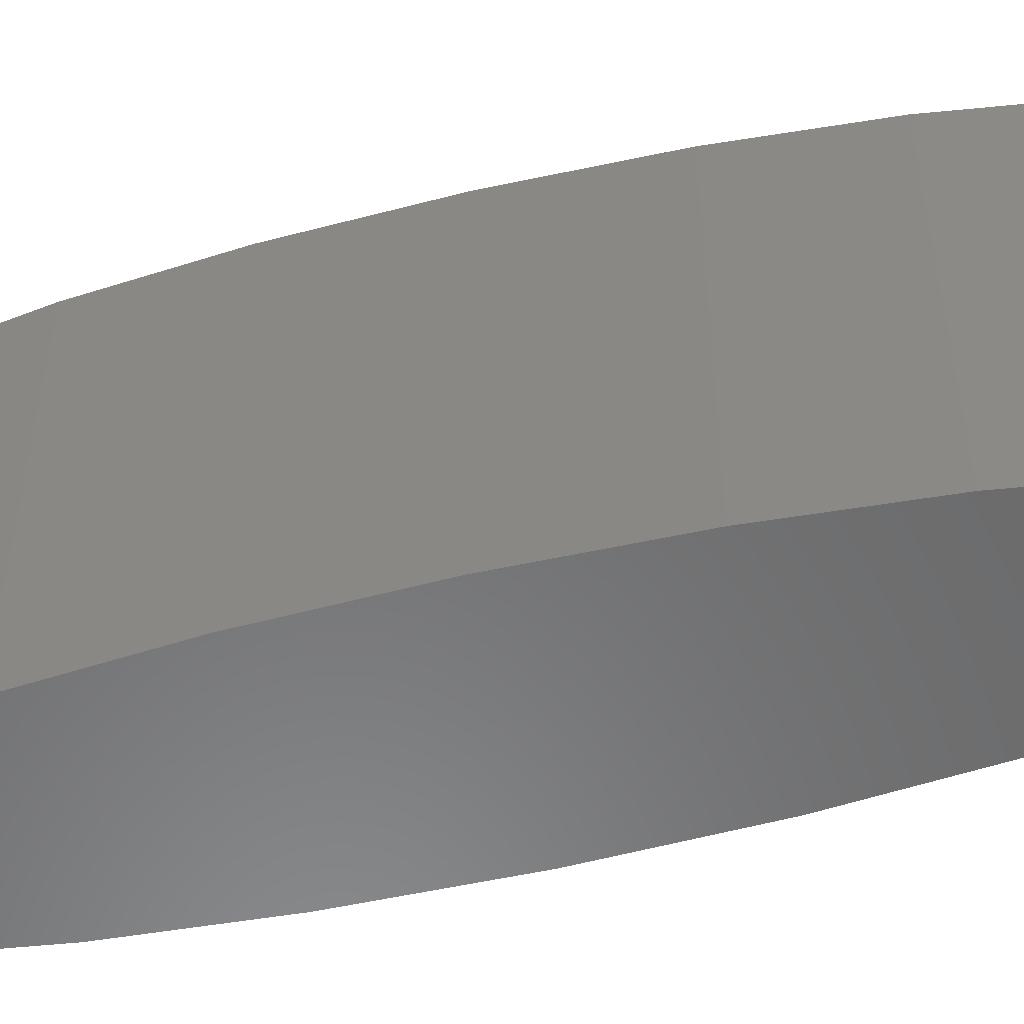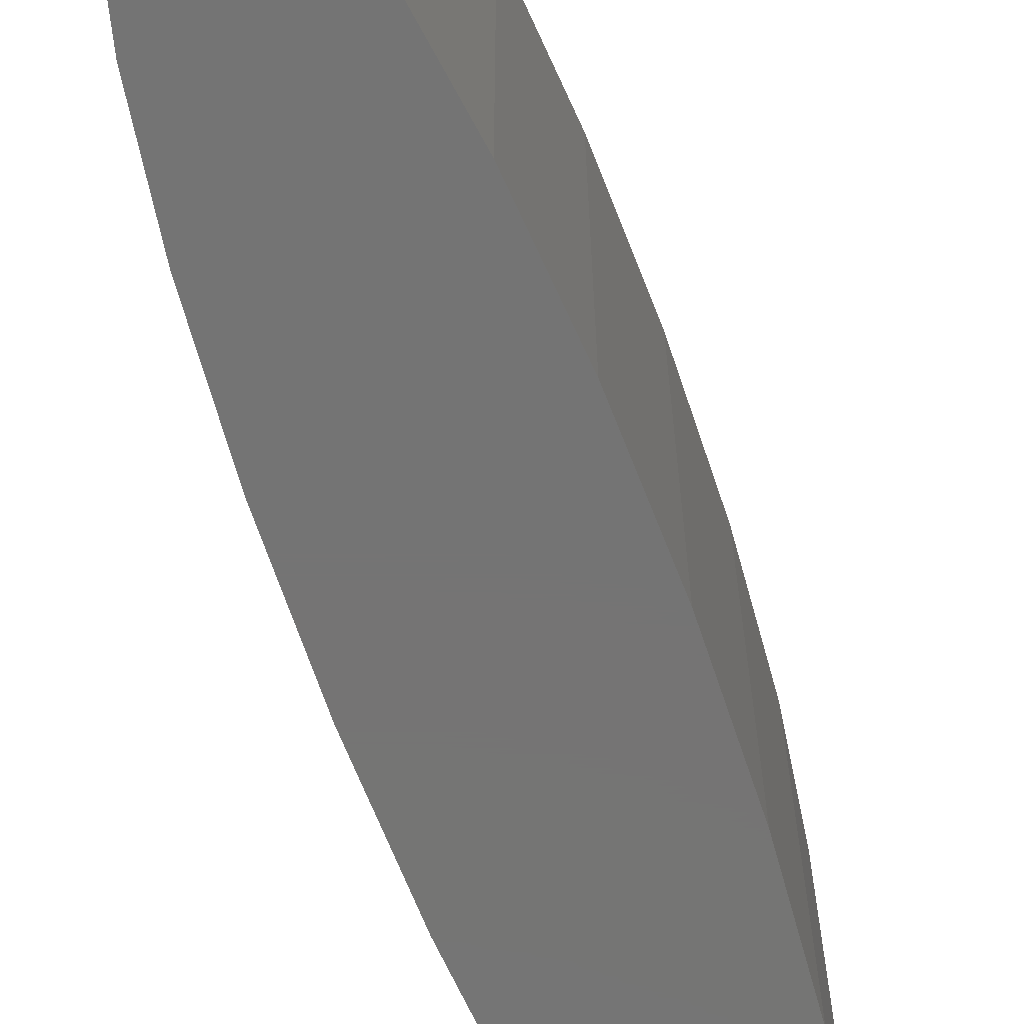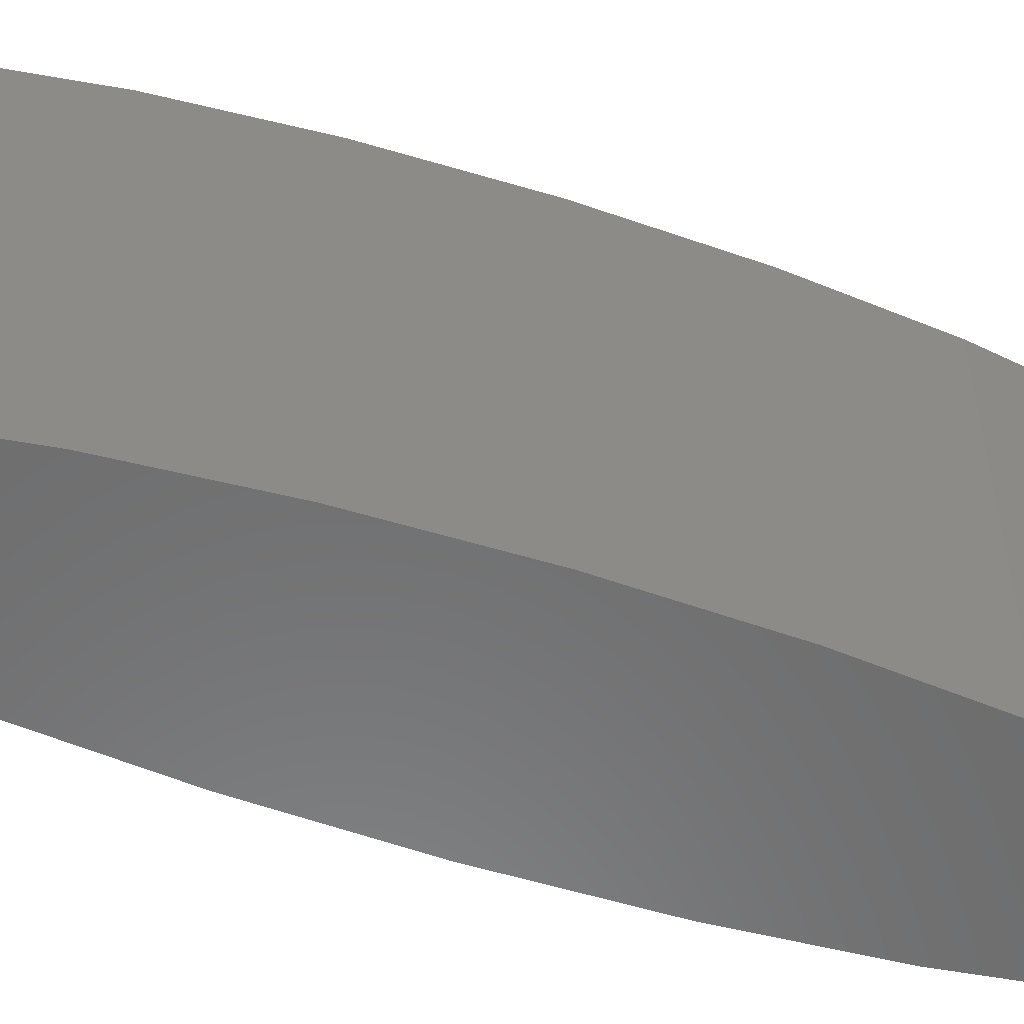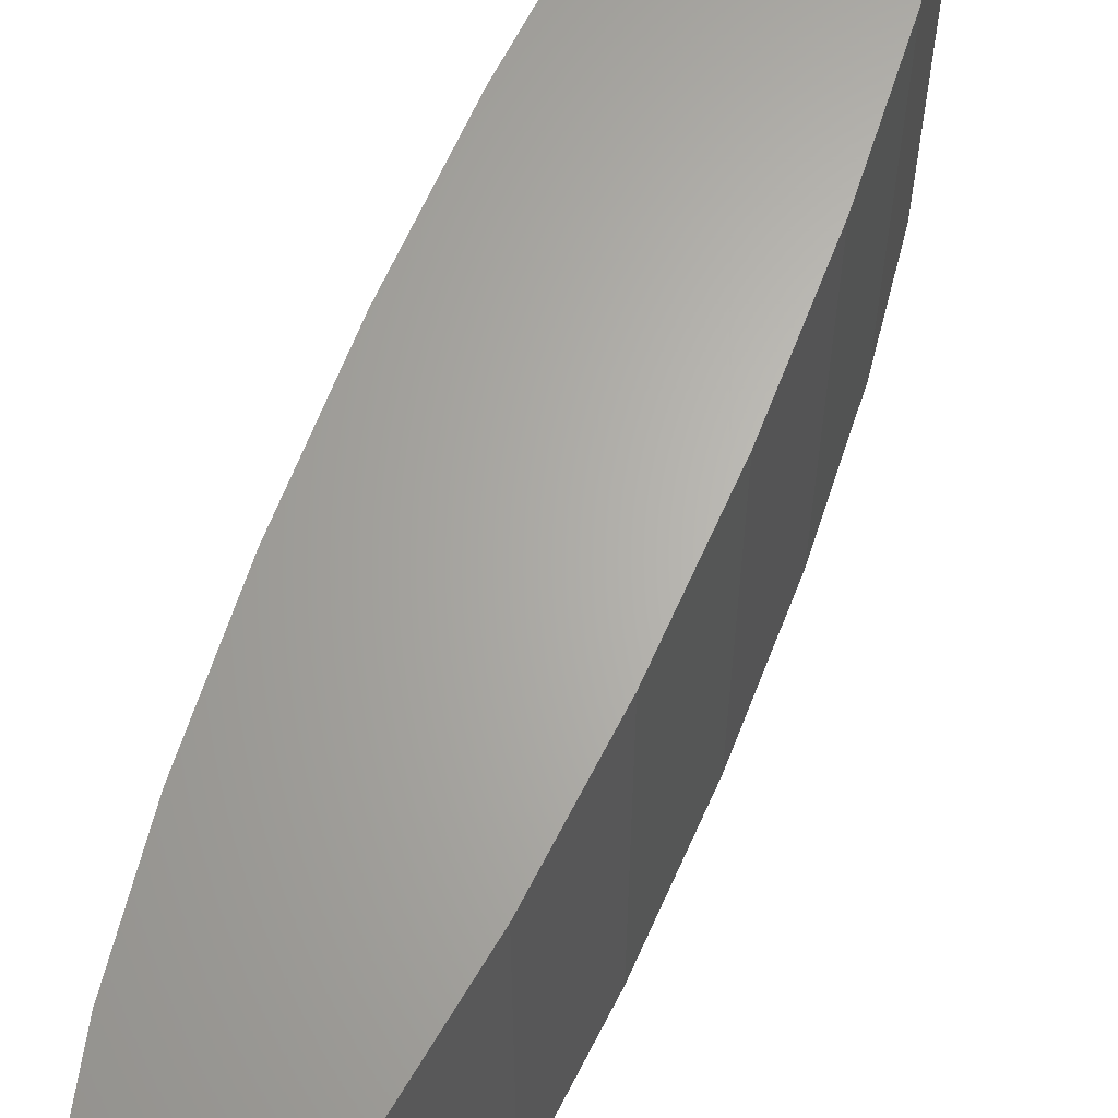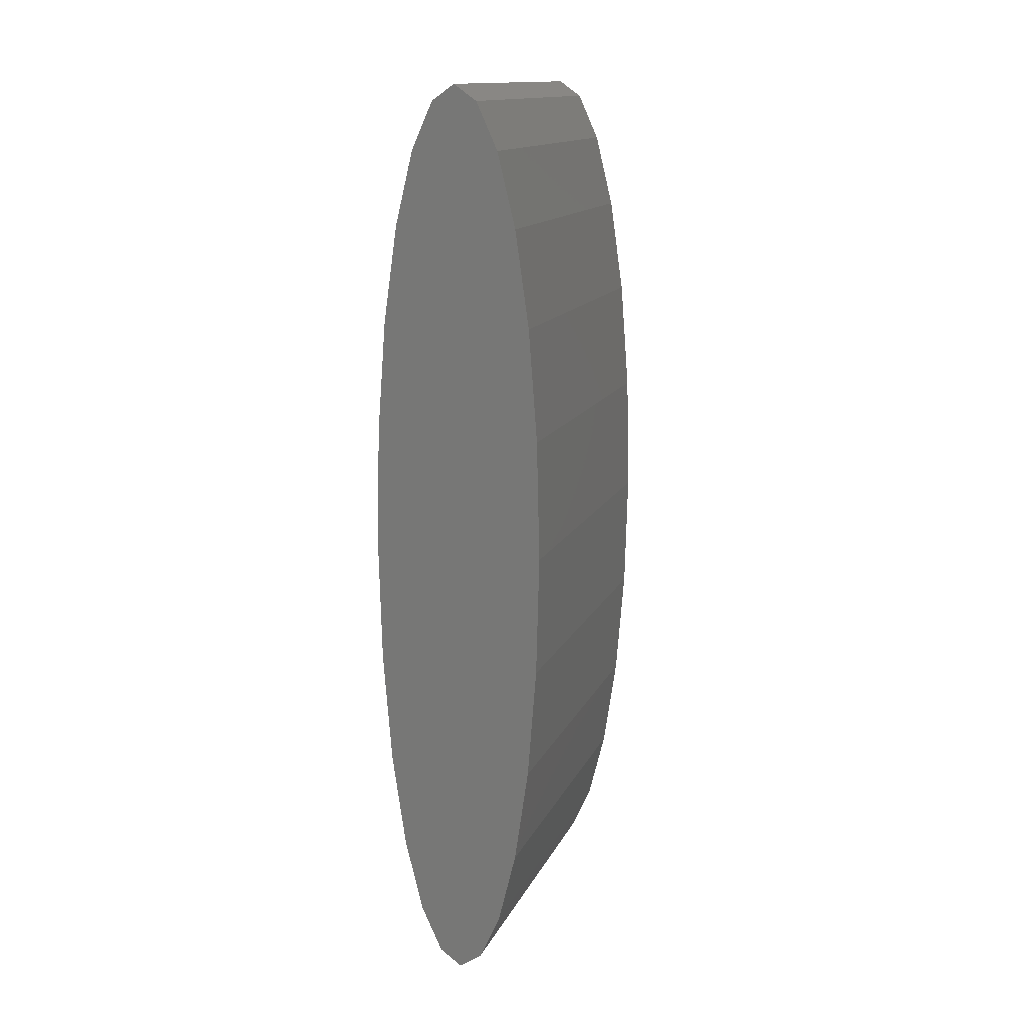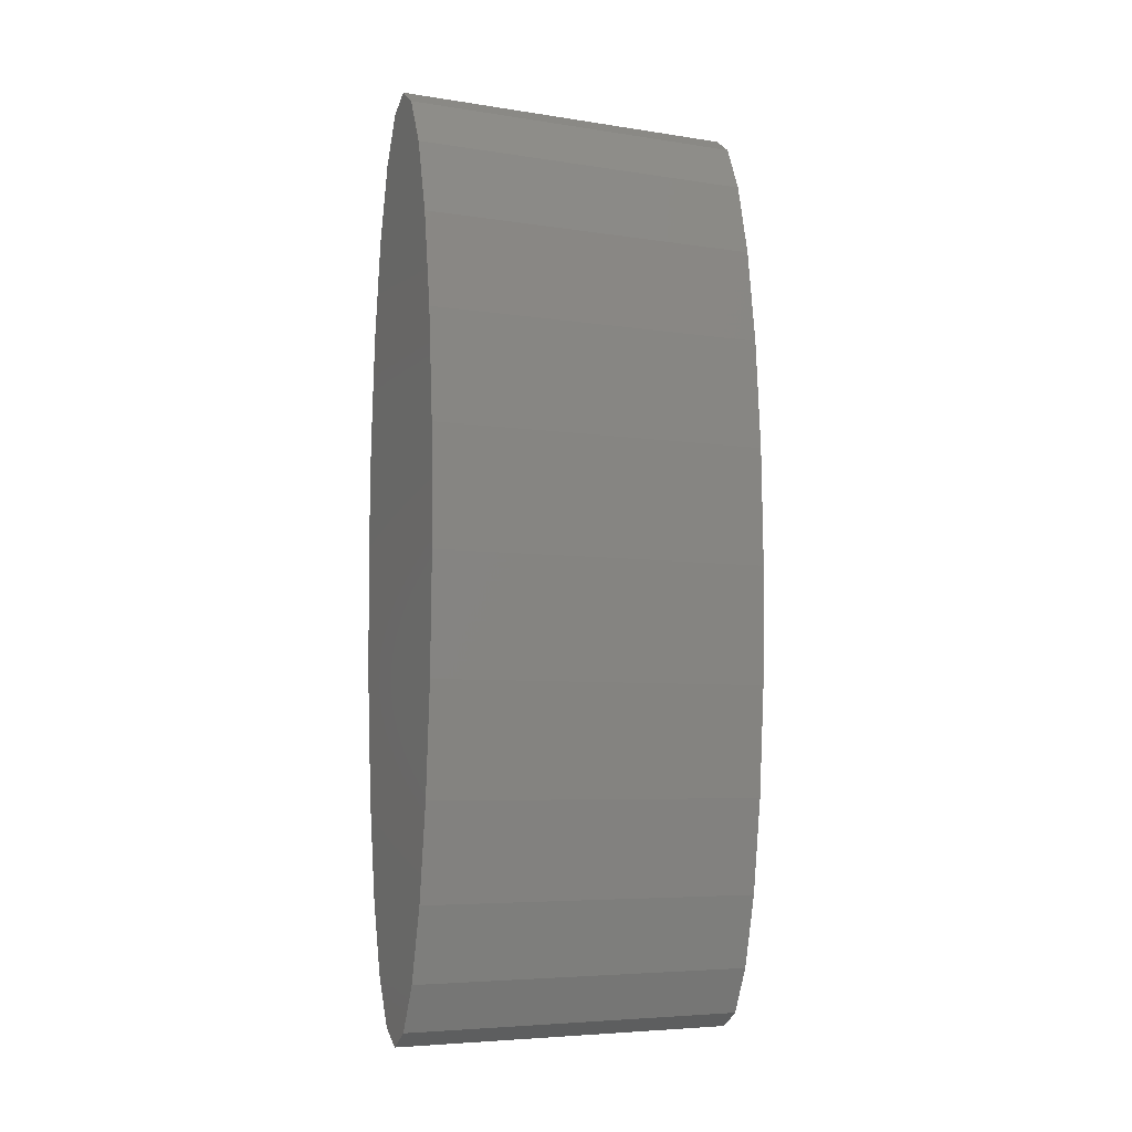
<metadata>
{"format":"stl","ext":"stl","renderer":"f3d","projection":"perspective","resolution":1024,"background":"white","views":[{"elev":-56.4,"azim":104.1,"up":"+Z"},{"elev":-66.7,"azim":19.9,"up":"+Z"},{"elev":-57.6,"azim":71.3,"up":"+Z"},{"elev":64.8,"azim":-157.4,"up":"+Z"},{"elev":14.2,"azim":-161.9,"up":"+Y"},{"elev":-5.9,"azim":-115.3,"up":"+Y"}]}
</metadata>
<code>
# stl→obj: 48 verts, 92 faces
v 259.7 312.1 8.625
v 259.2 311.7 17.63
v 259.2 311.7 8.625
v 259.7 312.1 17.63
v 260.3 313.2 17.63
v 260.3 313.2 8.625
v 260.7 331.6 8.625
v 260.3 333.5 17.63
v 260.7 331.6 17.63
v 260.3 333.5 8.625
v 257.1 326.4 8.625
v 257 323.4 17.63
v 257.1 326.4 17.63
v 257 323.4 8.625
v 257.6 315.1 8.625
v 258.1 313.2 17.63
v 257.6 315.1 17.63
v 258.1 313.2 8.625
v 261.3 326.4 8.625
v 261.1 329.2 17.63
v 261.3 326.4 17.63
v 261.1 329.2 8.625
v 261.4 323.4 8.625
v 261.4 323.4 17.63
v 258.6 312.1 17.63
v 258.6 312.1 8.625
v 257.1 320.3 17.63
v 257.1 320.3 8.625
v 261.3 320.3 8.625
v 261.3 320.3 17.63
v 257.3 317.5 17.63
v 257.3 317.5 8.625
v 260.7 315.1 17.63
v 260.7 315.1 8.625
v 257.3 329.2 17.63
v 257.3 329.2 8.625
v 261.1 317.5 17.63
v 261.1 317.5 8.625
v 258.1 333.5 17.63
v 257.6 331.6 8.625
v 257.6 331.6 17.63
v 258.1 333.5 8.625
v 259.7 334.7 8.625
v 259.7 334.7 17.63
v 258.6 334.7 8.625
v 259.2 335.1 8.625
v 259.2 335.1 17.63
v 258.6 334.7 17.63
f 1 2 3
f 2 1 4
f 1 5 4
f 5 1 6
f 7 8 9
f 8 7 10
f 11 12 13
f 12 11 14
f 15 16 17
f 16 15 18
f 19 20 21
f 20 19 22
f 23 21 24
f 21 23 19
f 18 25 16
f 25 18 26
f 20 7 9
f 7 20 22
f 14 27 12
f 27 14 28
f 3 25 26
f 25 3 2
f 29 24 30
f 24 29 23
f 28 31 27
f 31 28 32
f 32 17 31
f 17 32 15
f 6 33 5
f 33 6 34
f 35 11 13
f 11 35 36
f 34 37 33
f 37 34 38
f 39 40 41
f 40 39 42
f 8 43 44
f 43 8 10
f 26 1 3
f 1 26 18
f 1 18 6
f 6 18 15
f 6 15 34
f 34 15 32
f 34 32 38
f 38 32 28
f 38 28 29
f 29 28 14
f 29 14 23
f 23 14 11
f 23 11 19
f 19 11 36
f 19 36 22
f 22 36 40
f 22 40 7
f 7 40 42
f 7 42 10
f 10 42 45
f 10 45 43
f 43 45 46
f 40 35 41
f 35 40 36
f 47 43 46
f 43 47 44
f 48 46 45
f 46 48 47
f 48 42 39
f 42 48 45
f 38 30 37
f 30 38 29
f 4 25 2
f 25 4 5
f 25 5 16
f 16 5 33
f 16 33 17
f 17 33 37
f 17 37 31
f 31 37 30
f 31 30 27
f 27 30 24
f 27 24 12
f 12 24 21
f 12 21 13
f 13 21 20
f 13 20 35
f 35 20 9
f 35 9 41
f 41 9 8
f 41 8 39
f 39 8 44
f 39 44 48
f 48 44 47

</code>
